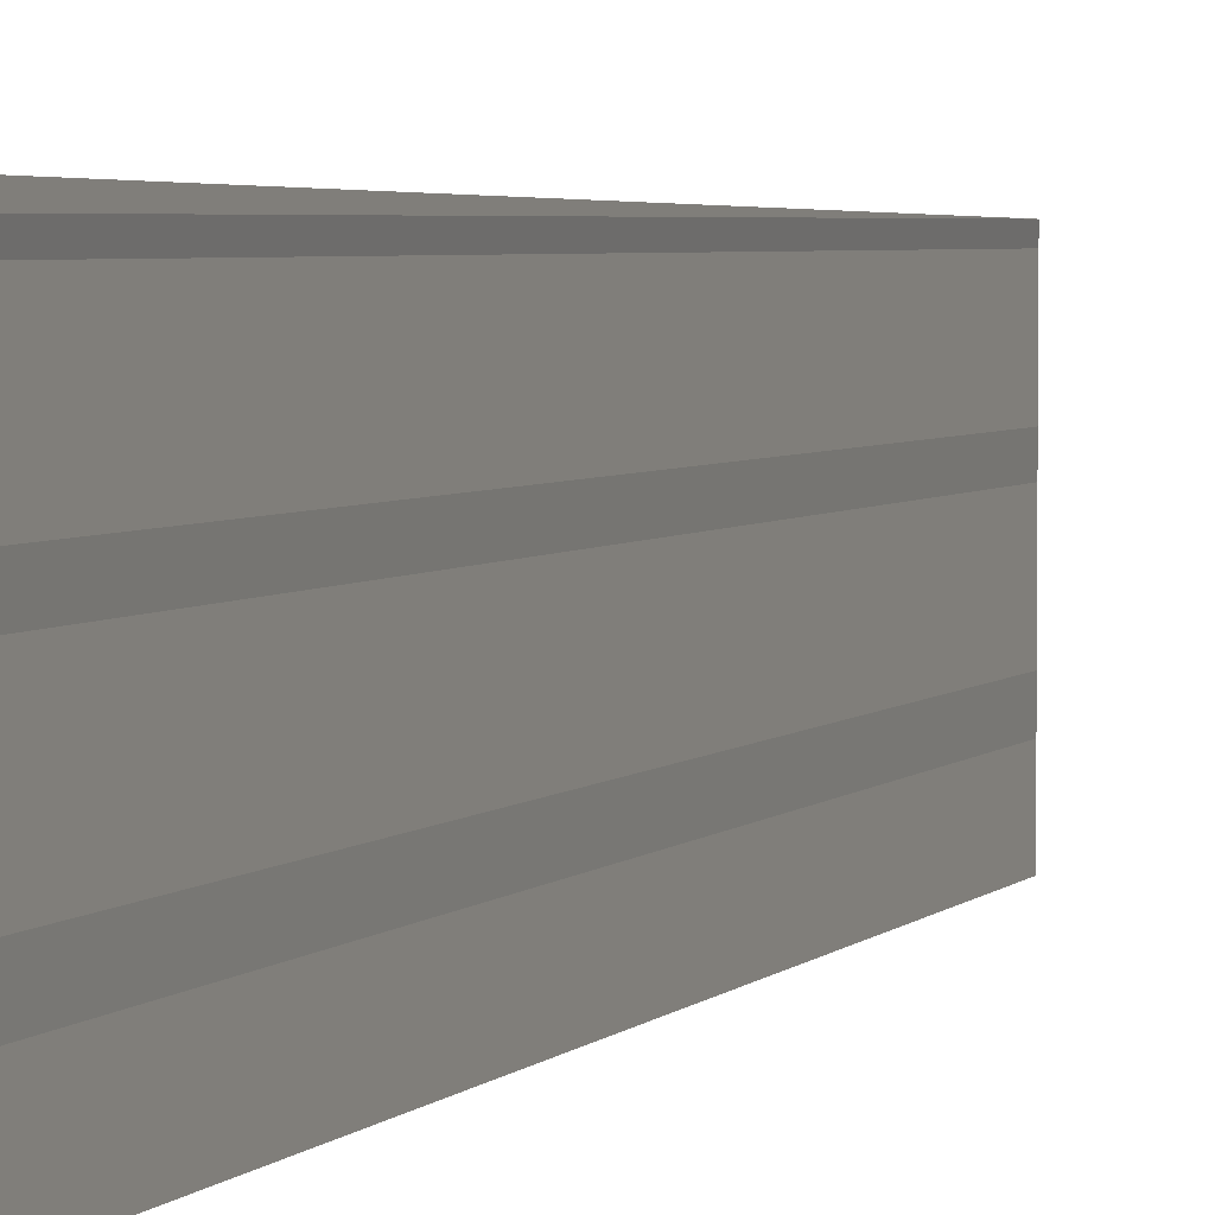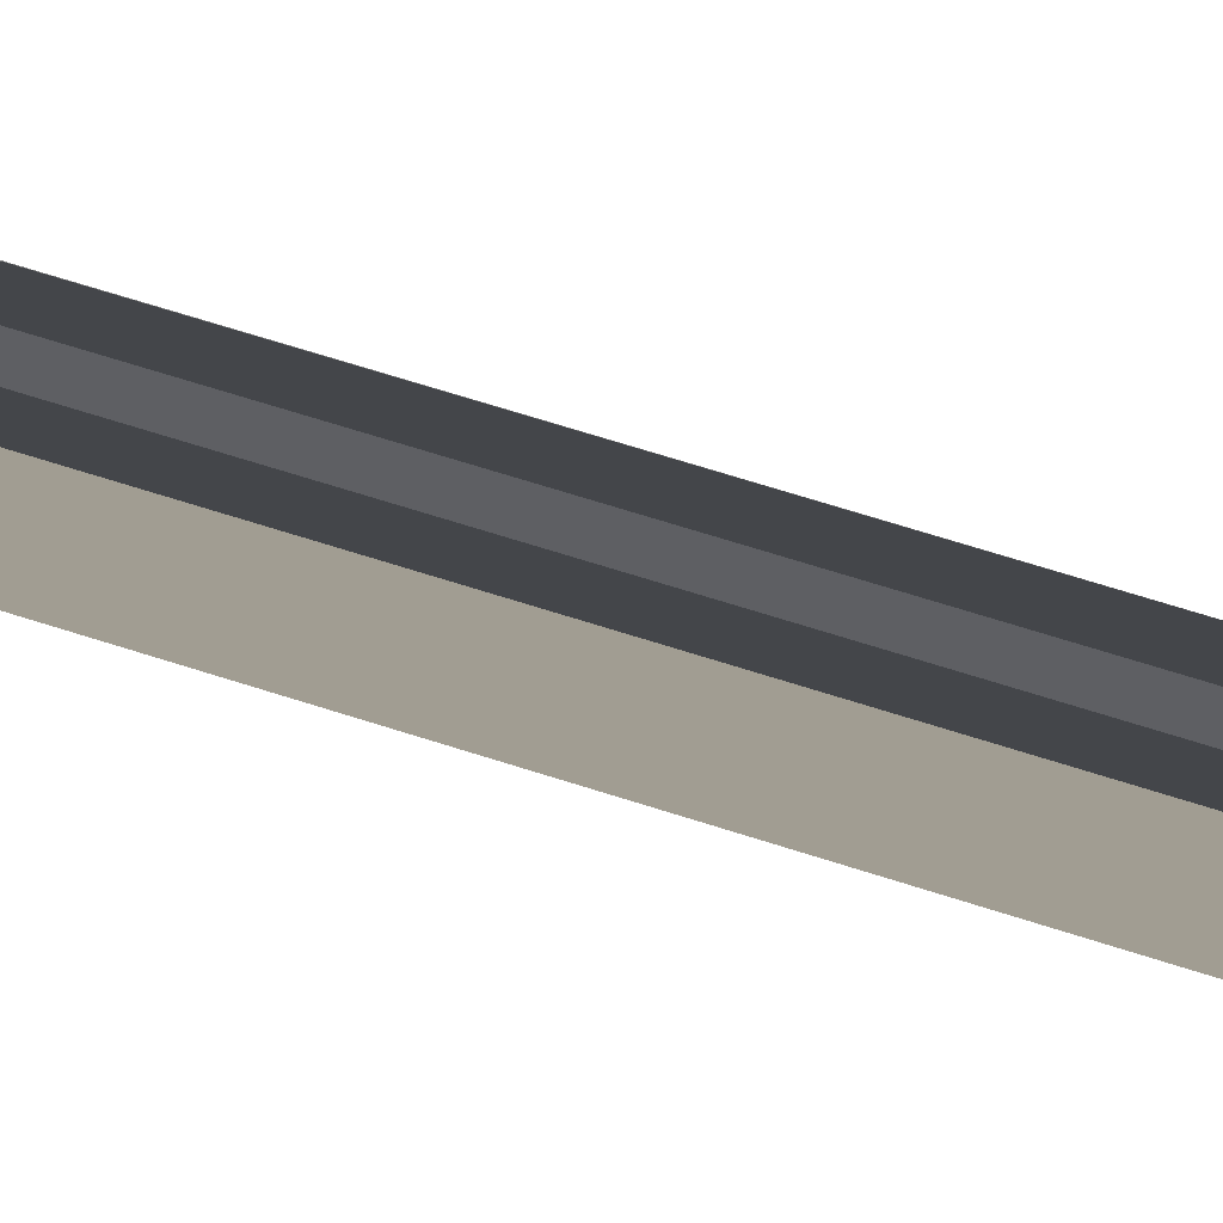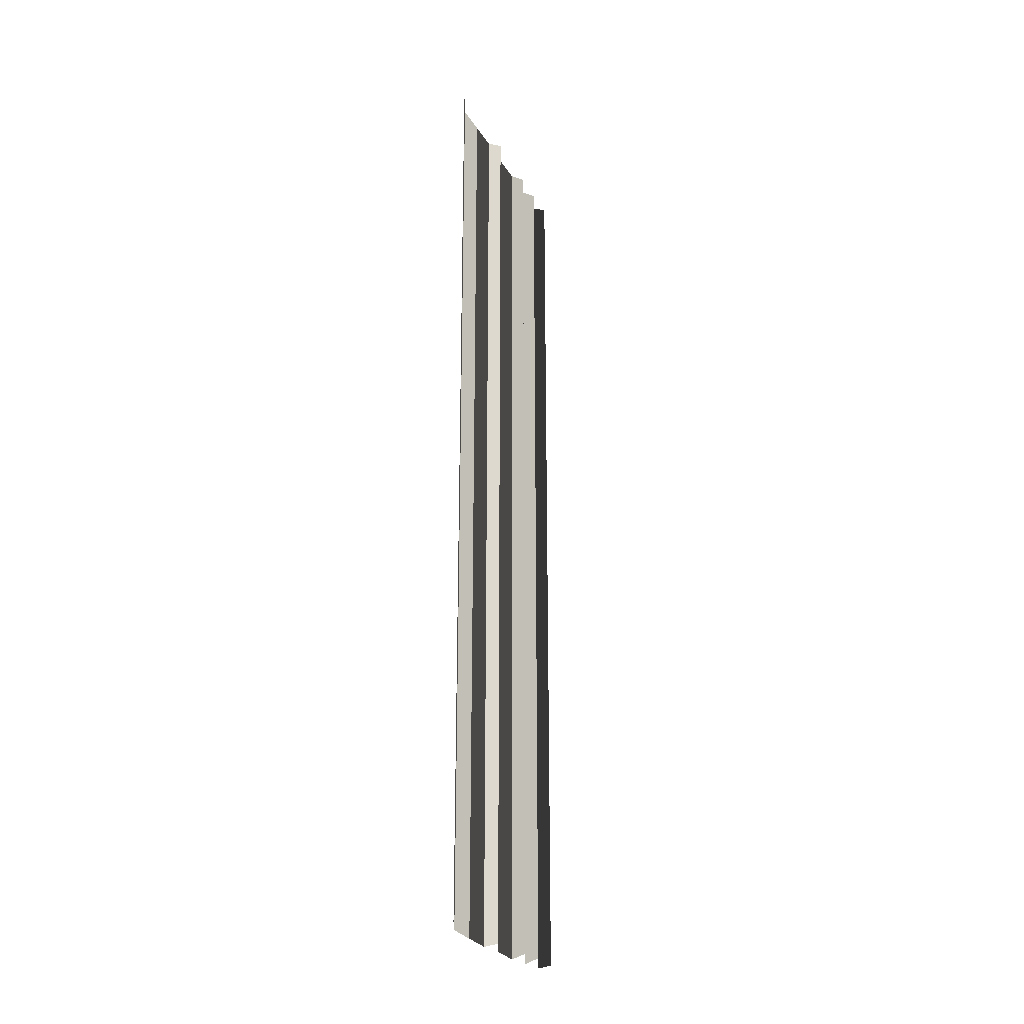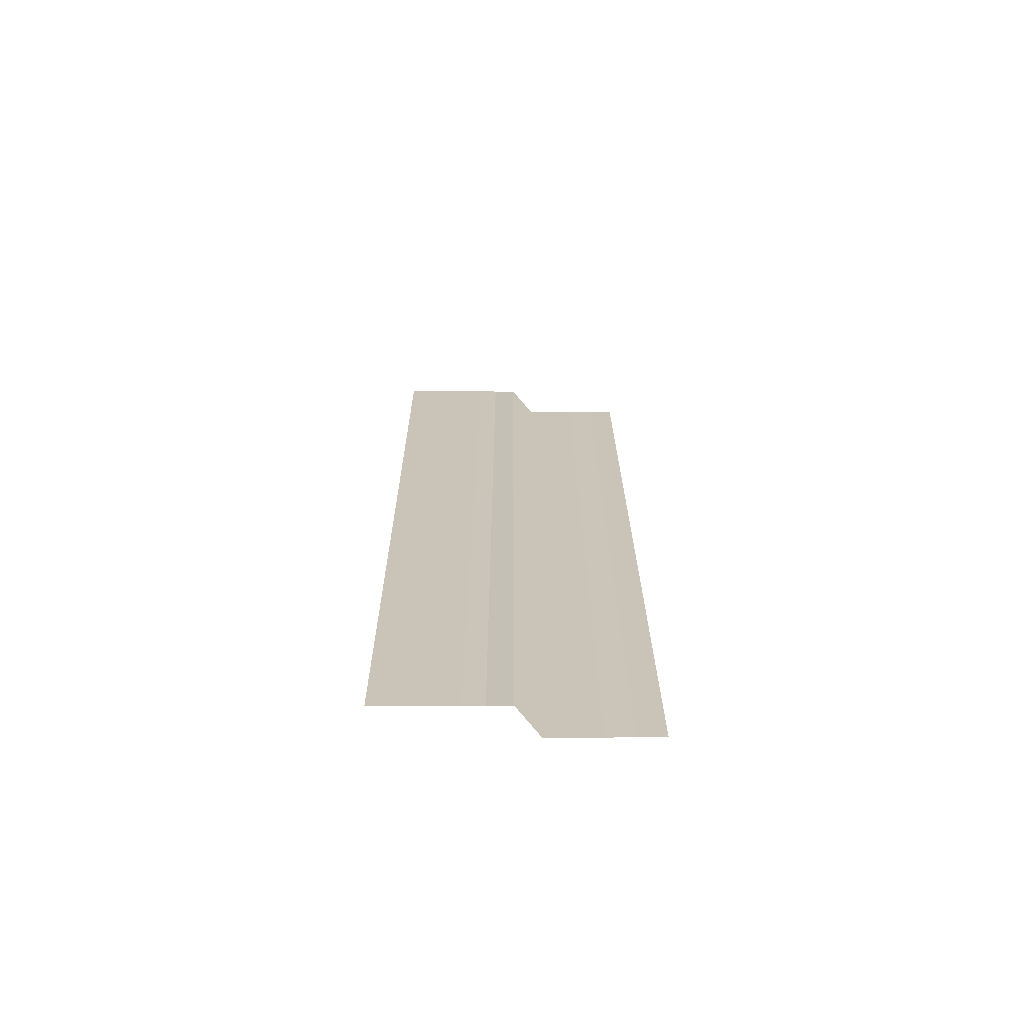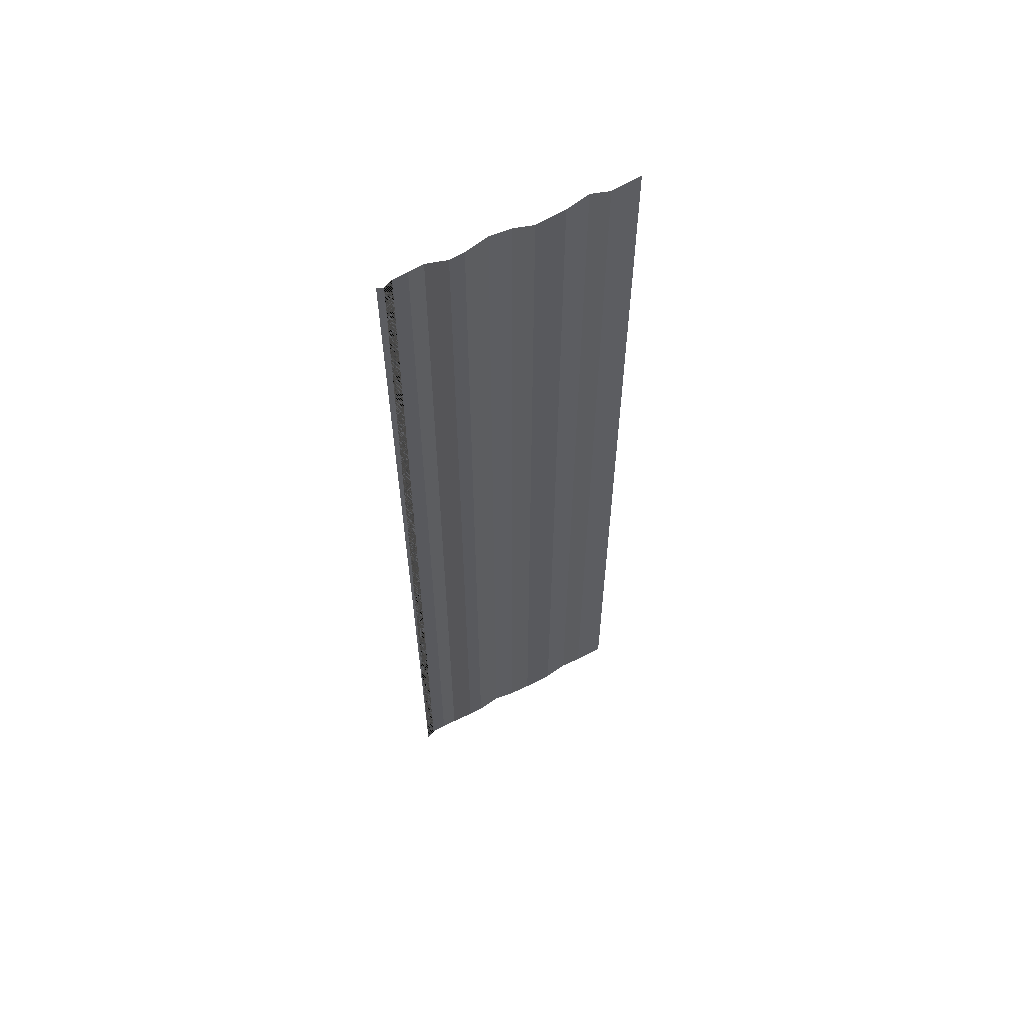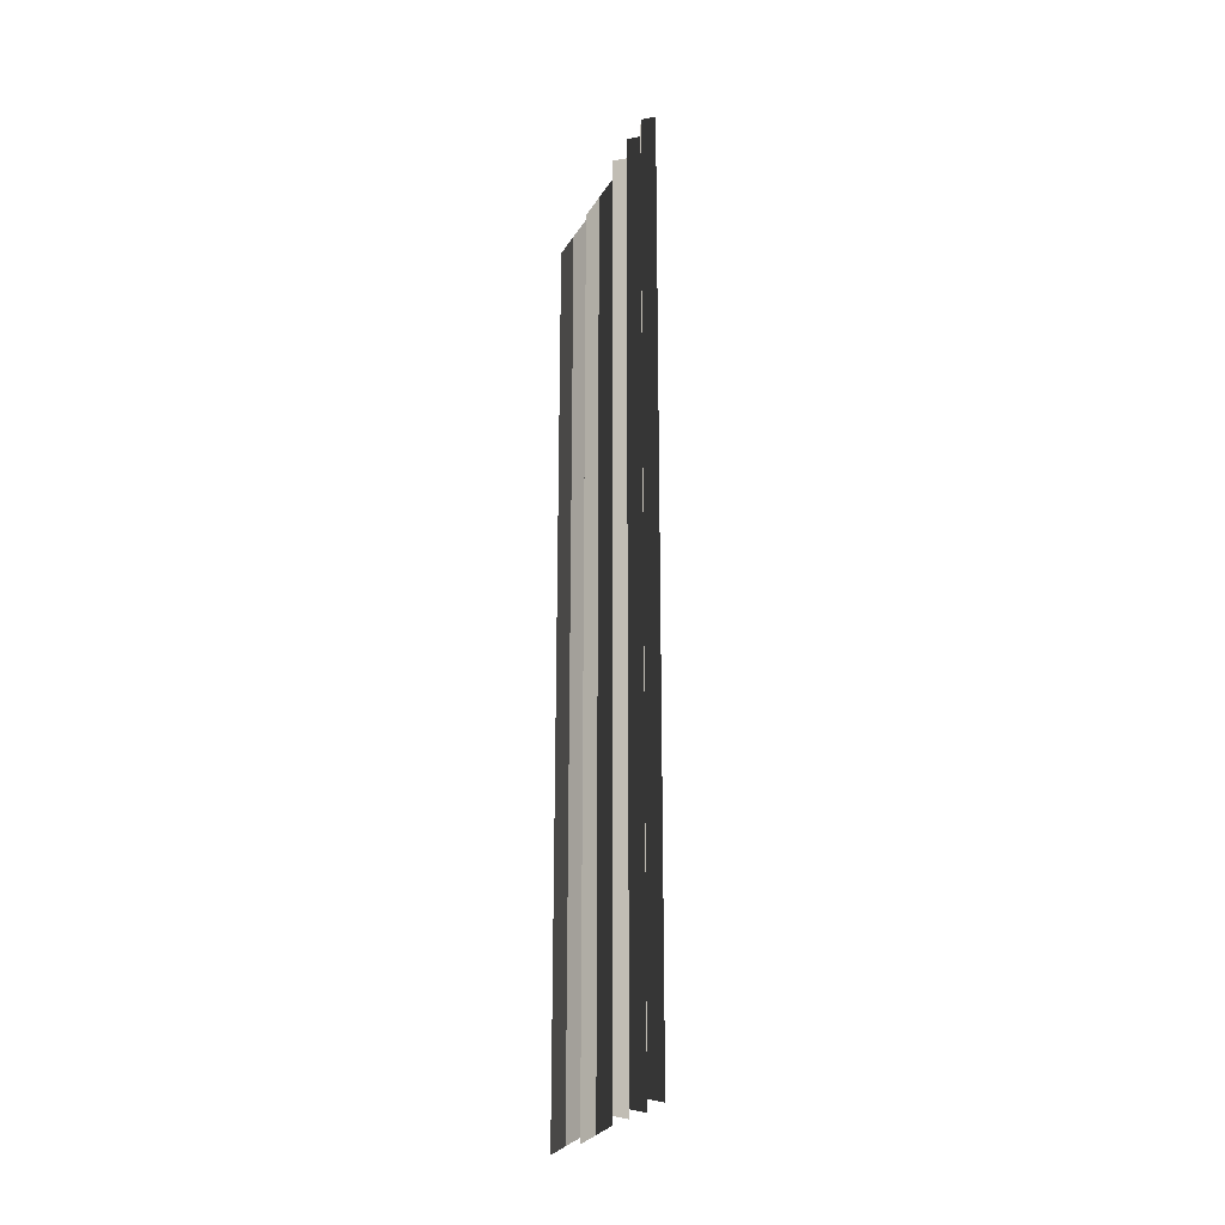
<metadata>
{"format":"obj","ext":"obj","renderer":"f3d","projection":"perspective","resolution":1024,"background":"white","views":[{"elev":3.7,"azim":-159.9,"up":"+Z"},{"elev":65.6,"azim":-71.8,"up":"+Z"},{"elev":-23.9,"azim":-157.3,"up":"+Y"},{"elev":-69.5,"azim":82.5,"up":"+Y"},{"elev":58.5,"azim":61.0,"up":"+Y"},{"elev":-23.8,"azim":-20.6,"up":"+Y"}]}
</metadata>
<code>
o 130
v 2250 1879 7.324
v 2250 1879 7.324
v 2250 1879 7.324
v 2250 1879 7.324
v 2250 1879 7.324
v 2250 1879 7.324
v 2250 1879 7.324
v 2250 1879 7.324
v 2250 1879 7.324
v 2250 1879 7.324
v 2250 1879 7.324
v 2250 1879 7.324
v 2250 1879 7.325
v 2250 1879 7.324
v 2250 1879 7.325
v 2250 1879 7.324
v 2250 1879 7.324
v 2250 1879 7.325
v 2250 1879 7.324
v 2250 1879 7.325
v 2250 1879 7.325
v 2250 1879 7.325
v 2250 1879 7.325
v 2250 1879 7.325
v 2250 1879 7.325
v 2250 1879 7.325
v 2250 1879 7.325
v 2250 1879 7.325
v 2250 1879 7.325
v 2250 1879 7.325
v 2250 1879 7.325
v 2250 1879 7.325
v 2250 1879 7.325
v 2250 1879 7.325
v 2250 1879 7.325
v 2250 1879 7.325
v 2250 1879 7.325
v 2250 1879 7.325
v 2250 1879 7.325
v 2250 1879 7.325
v 2250 1879 7.325
v 2250 1879 7.325
v 2250 1879 7.325
v 2250 1879 7.325
v 2250 1879 7.325
v 2250 1879 7.325
v 2250 1879 7.325
v 2250 1879 7.325
v 2250 1879 7.325
v 2250 1879 7.325
v 2250 1879 7.325
v 2250 1879 7.325
v 2250 1879 7.326
v 2250 1879 7.325
v 2250 1879 7.326
v 2250 1879 7.325
v 2250 1879 7.325
v 2250 1879 7.326
v 2250 1879 7.325
v 2250 1879 7.326
v 2250 1879 7.326
v 2250 1879 7.326
v 2250 1879 7.326
v 2250 1879 7.326
v 2250 1879 7.326
v 2250 1879 7.326
v 2250 1879 7.326
v 2250 1879 7.326
v 2250 1879 7.326
v 2250 1879 7.326
v 2250 1879 7.326
v 2250 1879 7.326
v 2250 1879 7.326
v 2250 1879 7.326
v 2250 1879 7.326
v 2250 1879 7.326
v 2250 1879 7.326
v 2250 1879 7.326
v 2250 1879 7.326
v 2250 1879 7.326
v 2250 1879 7.326
v 2250 1879 7.326
v 2250 1879 7.326
v 2250 1879 7.326
v 2250 1879 7.326
v 2250 1879 7.326
v 2250 1879 7.326
v 2250 1879 7.326
v 2250 1879 7.326
v 2250 1879 7.326
v 2250 1879 7.326
v 2250 1879 7.326
v 2250 1879 7.326
v 2250 1879 7.326
v 2250 1879 7.326
v 2250 1879 7.326
v 2250 1879 7.326
v 2250 1879 7.326
v 2250 1879 7.327
v 2250 1879 7.326
v 2250 1879 7.327
v 2250 1879 7.326
v 2250 1879 7.326
v 2250 1879 7.327
v 2250 1879 7.326
v 2250 1879 7.327
v 2250 1879 7.327
v 2250 1879 7.327
v 2250 1879 7.327
v 2250 1879 7.327
v 2250 1879 7.327
v 2250 1879 7.327
v 2250 1879 7.327
v 2250 1879 7.327
v 2250 1879 7.327
v 2250 1879 7.327
v 2250 1879 7.327
f 1 2 3
f 3 4 5
f 6 7 8
f 8 9 10
f 11 12 13
f 13 14 15
f 16 17 18
f 18 19 20
f 21 22 23
f 23 24 25
f 26 27 28
f 28 29 30
f 31 32 33
f 33 34 35
f 36 37 38
f 38 39 40
f 41 42 43
f 43 44 45
f 46 47 48
f 48 49 50
f 51 52 53
f 53 54 55
f 56 57 58
f 58 59 60
f 61 62 63
f 64 62 63
f 65 66 63
f 64 67 68
f 68 69 70
f 71 62 72
f 71 73 74
f 74 75 76
f 77 78 79
f 79 80 81
f 82 83 84
f 84 85 86
f 87 88 89
f 89 90 91
f 92 93 94
f 94 95 96
f 97 98 99
f 99 100 101
f 102 103 104
f 104 105 106
f 107 108 109
f 110 108 109
f 111 112 109
f 110 113 114
f 115 108 116
f 115 117 114

</code>
